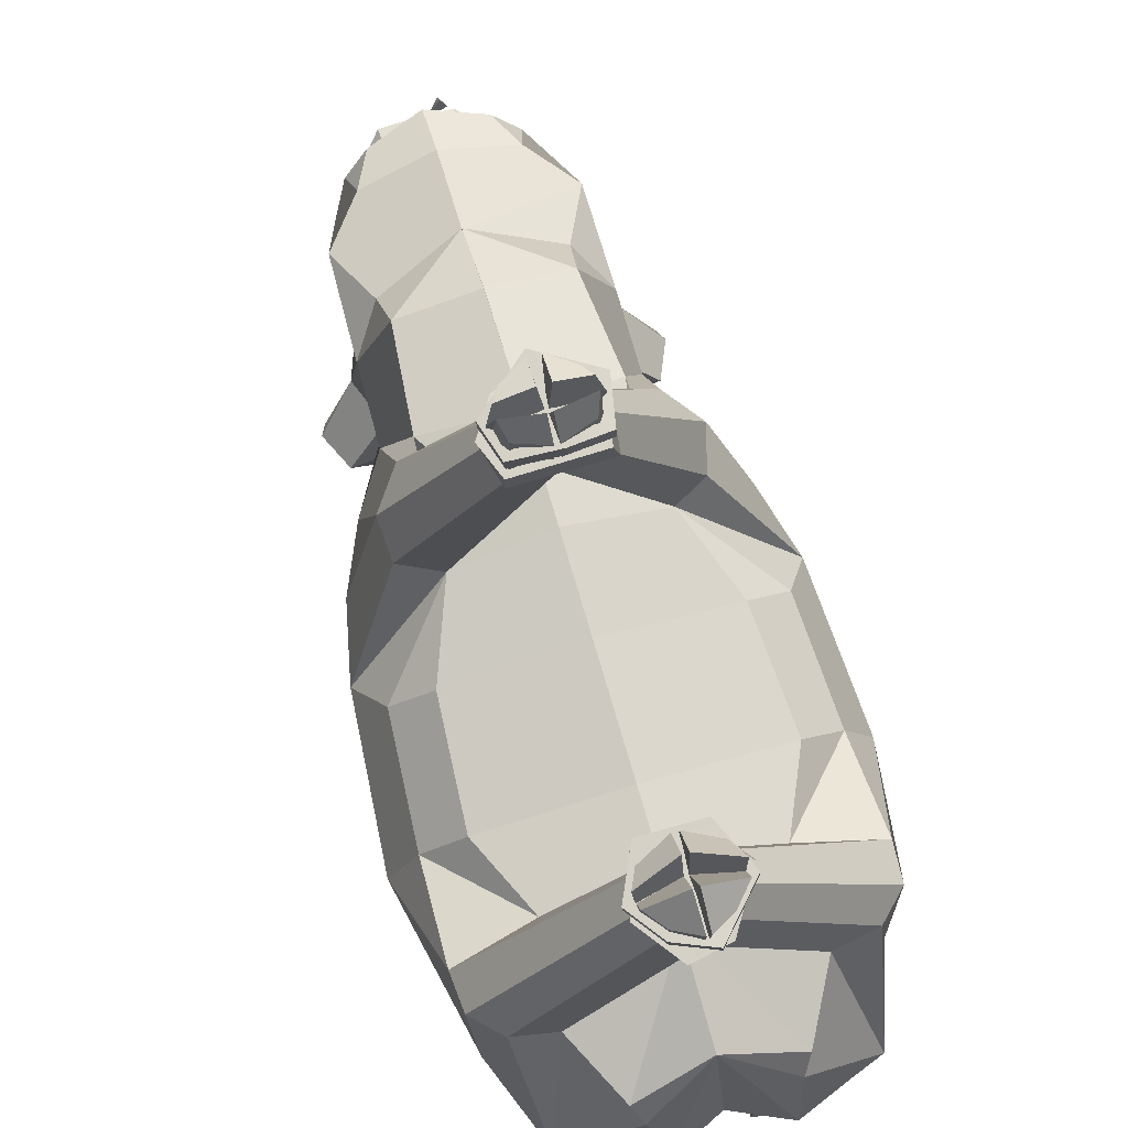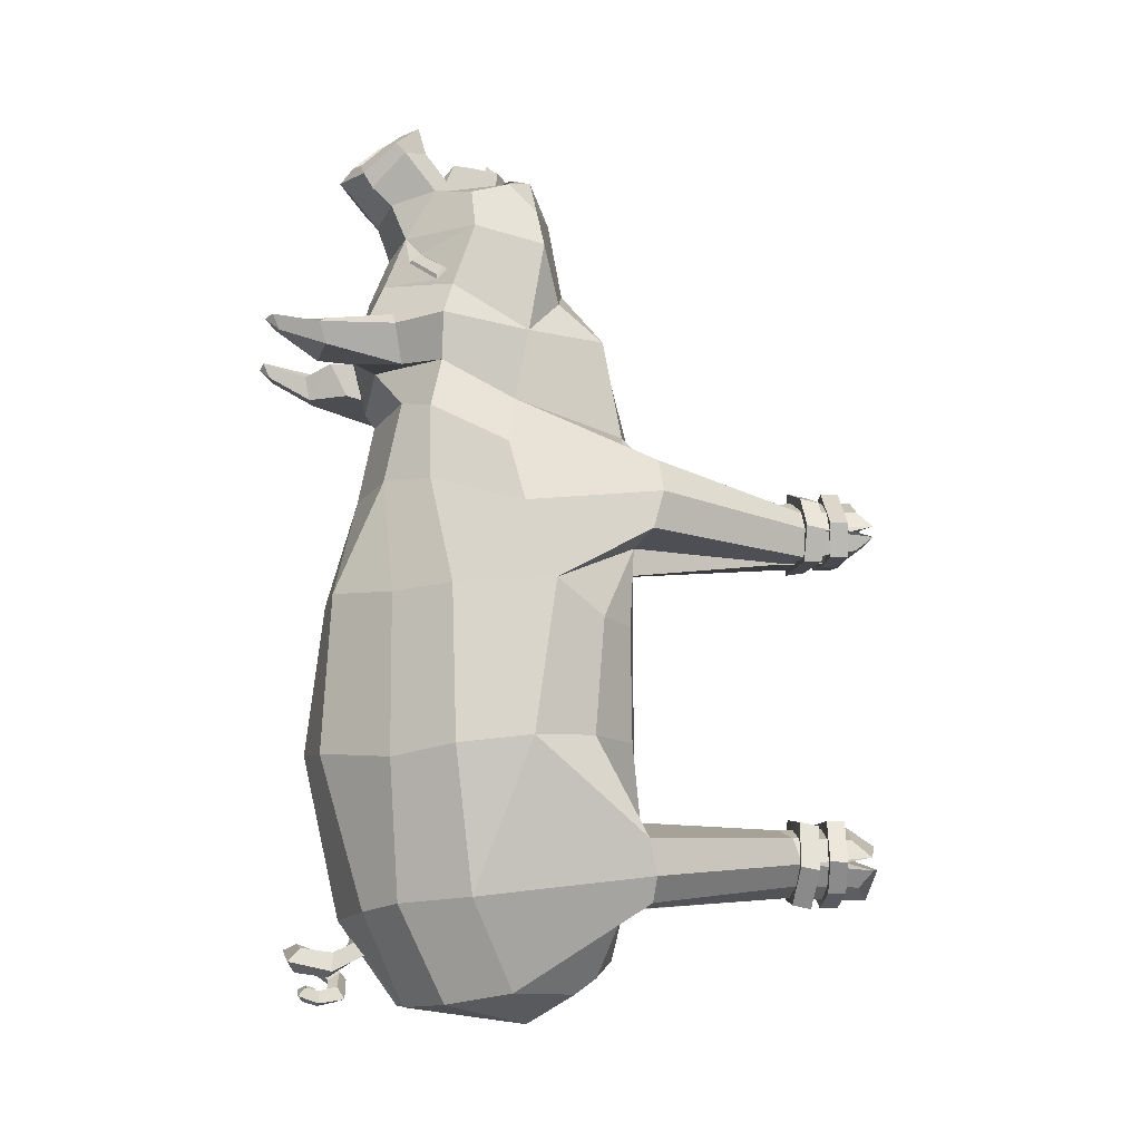
<metadata>
{"format":"obj","ext":"obj","renderer":"f3d","projection":"perspective","resolution":1024,"background":"white","views":[{"elev":76.6,"azim":163.6,"up":"+Y"},{"elev":-9.7,"azim":80.6,"up":"+Z"}]}
</metadata>
<code>
v 3.506 -0.2258 -27.91
v -1.332 -0.1774 -29.92
v -6.914 -1.05 -23.92
v -3.797 -0.004128 -17.71
v 3.927 -0.3594 -17.53
v 6.7 -0.7034 -23.5
v 3.63 2.392 -27.92
v -1.207 2.441 -29.93
v -6.789 1.568 -23.93
v -3.672 2.614 -17.72
v 4.052 2.259 -17.54
v 6.825 1.915 -23.51
v 0.4767 -0.2326 -23.2
v 0.6013 2.385 -23.21
v -0.3466 -50.02 76.22
v -2.576 -48.44 80.16
v -2.527 -49.91 81.14
v -3.379 -49.91 79.69
v -0.02771 -51.46 76.61
v -1.415 -51.05 76.43
v -0.3193 -50.81 77.84
v -0.5172 -49.92 77.6
v -1.181 -50.56 77.73
v -2.073 -49.97 79.31
v -1.469 -49.26 79.39
v -1.316 -50.11 79.79
v -3.76 -54.49 66.04
v -1.097 -57.22 66.61
v 2.614 -56.19 66.98
v 3.725 -52.71 65.7
v 1.06 -49.97 65.16
v -2.656 -50.98 64.88
v -6.663 -54.39 69
v -2.063 -59.07 70.18
v 4.381 -57.36 70.54
v 6.288 -51.26 68.62
v 1.687 -46.57 67.45
v -4.762 -48.26 67.19
v -7.878 -53.66 72.73
v -2.586 -58.98 74.43
v 5.3 -57.32 74.45
v 7.696 -49.95 72.65
v 1.985 -44.44 70.87
v -5.703 -46.49 70.97
v -7.053 -52.62 75.75
v -2.51 -57.04 77.94
v 4.583 -55.52 78.39
v 6.467 -49.31 76.87
v 1.285 -44.75 74.41
v -5.207 -46.24 74.89
v -4.638 -51.74 76.72
v -1.847 -54.4 78.34
v 2.102 -53.21 79.1
v 3.266 -49.37 78.16
v 0.5077 -46.86 75.98
v -3.512 -47.74 76.44
v -0.05237 -53.44 66.47
v -0.6265 -50.83 76.41
v 1.021 -54.01 66.54
v -1.1 -54.16 66.39
v -0.2775 -52.39 66.02
v -14.82 -32.28 -30.56
v -18.93 -48.19 -41.65
v -23.76 -54.33 -29.05
v -13.8 -29.81 -18.62
v -28.33 -46.75 -7.935
v -18.59 -31.82 -8.066
v -24.02 -29.55 -26.23
v -24.44 -30.66 -21.15
v -20.46 -29.46 -29.71
v -0.2322 -6.705 -18.74
v -5.167 -4.474 -23.81
v -0.1013 -5.763 -24.47
v -4.281 -5.533 -20.07
v -0.07227 -5.296 -28.52
v -3.017 -4.2 -26.82
v -0.3871 7.783 -21.02
v -5.739 5.822 -22.81
v -5.413 6.076 -24.7
v -0.3894 8.189 -24.38
v -0.415 3.476 -18.24
v -4.583 3.113 -20.3
v -0.2805 6.277 -28.83
v -3.318 4.446 -27.06
v -0.1344 2.529 -22.42
v -5.448 1.875 -23.58
v -9.147 -64.51 79.72
v -7.059 -69.03 75.58
v 0 -72.03 76.13
v 0 -66.57 81.09
v -6.652 -67.7 73.58
v 0 -69.76 73.8
v -8.625 -69.08 51.08
v 0 -69.7 49.81
v 0 -67.37 57.78
v -7.434 -65.85 58.32
v 0 -64.58 64.54
v -7.608 -62.82 65.68
v -10.09 -63.25 77.96
v -10.12 -58.87 72.38
v -14.83 -56.69 57.13
v -16.71 -58.16 52.5
v -15.16 -53.58 65.9
v -12.93 -53.88 71.58
v -15.64 -45.88 50.63
v -15.28 -43.66 63.48
v -8.045 -55.98 73.3
v -4.608 -59.74 79.87
v -10.04 -44.03 70.18
v -4.889 -60.92 83.62
v 0 -61.06 83.9
v 0 -59.03 80.45
v -0.1088 -55.89 73.31
v 0 -40.76 71.17
v 0 -38.71 60.38
v -10.86 -34.42 50.57
v -12.15 -31.91 36.2
v -15.81 -47.84 40.48
v -14.27 -58.07 46.18
v -8.09 -67 45.15
v 0 -67.75 41.13
v -16.81 -59.78 28.54
v -11.01 -65.79 28.9
v -9.96 -63.28 40.56
v -14.01 -59.58 39.63
v 0 -68.66 27.91
v 0 -66.38 39.1
v -20.49 -49.34 33.36
v -24.27 -47.53 24.35
v -12.9 -30.37 20.07
v -9.101 -72.53 13.07
v -16.74 -64.86 12.46
v -19.79 -65.07 -10.43
v -9.464 -73.92 -9.321
v -22.9 -57.23 12.98
v -26.04 -56.95 -8.982
v -17.28 -63.61 -29.83
v -9.878 -67.76 -30.83
v -26.47 -43.49 13.45
v -17.51 -31.82 8.152
v -14.94 -56.95 -43.21
v -5.241 -61.6 -43.75
v 0 -75.65 -8.839
v 0 -70.5 -31.88
v 0 -73.04 12.62
v -21.85 -65.35 48.99
v -8.963 -72.46 51
v -19.57 -64.21 43.79
v -9.072 -69.94 46.19
v -18.48 -75.51 49.76
v -11.49 -76.07 49.42
v -18.07 -74.63 46.67
v -11.44 -75.38 45.9
v -15.52 -81.88 51.3
v -12.95 -82.41 51.73
v -15.09 -80.95 49.21
v -13.19 -81.42 49.56
v -14.26 -82.85 50.83
v -9.584 -60.86 62.92
v -13.16 -57.4 59.75
v -13.28 -58.77 58.15
v -9.431 -62.33 61.51
v -10.1 -61.06 62.77
v -13.24 -57.94 60.16
v -13.23 -58.78 58.86
v -10.09 -62.08 61.75
v -4.686 -65.84 80.61
v -4.413 -69.22 77.63
v -2.523 -70.28 77.77
v -2.088 -66.72 81
v -3.406 -63.33 82.87
v -1.959 -63.49 82.97
v -3.668 -64.88 79.08
v -3.704 -67.23 76.91
v -3.059 -67.3 77.34
v -2.491 -65.29 79.2
v -3.448 -63.57 80.39
v -2.433 -63.62 80.41
v 0 -70.57 77.89
v 0 -63.67 83.02
v -17.1 -60.47 51.71
v -10.86 -68.9 50.62
v -21.12 -65.59 50.4
v -11.03 -71.13 51.46
v -17.25 -74.71 50.52
v -11.89 -74.93 49.91
v -15.19 -78.84 50.67
v -13.21 -79.25 51
v -0.02173 -32.02 50.52
v 0 -28.03 34.48
v 0 -28.03 20.9
v 0 -28.03 8.152
v 0 -28.03 -8.269
v 0 -28.03 -24.12
v 0 -31.42 -37.49
v -18.55 -27.13 27.46
v -17.1 -28.74 22.05
v -11.29 -27.79 32.41
v -14.72 -26.91 32.45
v -6.042 -3.178 25.04
v -0.4725 -5.743 20.77
v -5.14 -2.835 20.87
v -1.039 -6.14 29.75
v -4.43 -3.757 27.8
v -0.3364 7.072 23.58
v -5.262 7.202 24.32
v -5.192 7.224 25.93
v -1.039 7.119 26.43
v -0.3365 3.761 21.18
v -4.499 4.755 22.33
v -1.039 5.167 30.16
v -4.038 5.146 28.11
v -0.06848 2.626 24.7
v -6.17 3.874 24.92
v 0 -60.47 -41.23
v -10.06 -35.38 -39.79
v -8.79 -38.19 -42.03
v -7.39 -44.75 -46.05
v 0 -45.97 -42.64
v 0.02026 -47.54 70.74
v -7.891 -49.4 74.32
v -10.9 -48.23 73.7
v -6.315 -46.65 75.82
v -7.508 -44.61 75.12
v 0 -46.67 78.04
v 0 -44.49 77.93
v -23.05 -36.45 8.773
v -24.18 -37.9 -7.551
v -7.053 -64.92 70.83
v 0 -66.34 69.56
v -11.58 -40.99 55.75
v 5.717 -3.516 20.25
v -6.311 -3.12 20.12
v -7.01 -2.935 27
v -0.4575 -4.266 31.54
v 4.372 -3.595 29.9
v 7.179 -3.368 25.42
v 5.65 -0.7383 20.41
v -5.532 -0.4712 20.47
v -6.764 -0.2178 26.45
v -0.2113 -1.549 30.99
v 4.618 -0.8784 29.35
v 7.425 -0.6506 24.87
v -0.1323 -3.408 26.1
v 0.1139 -0.6911 25.55
v -0.9845 -65.86 -29.55
v -3.506 -66.71 -30.03
v -4.223 -64.41 -31.29
v -1.701 -63.56 -30.81
v 1.247 -67.9 -34.76
v -1.229 -69.01 -35.25
v -2.005 -66.92 -36.77
v 0.4435 -65.8 -36.29
v 2.26 -71.22 -36.29
v -0.2856 -71.73 -37.19
v 0.5631 -71.81 -39.73
v 3.187 -71.27 -38.89
v -0.07165 -75.61 -35.66
v -1.961 -74.6 -37.24
v -1.437 -76.31 -39.08
v 0.578 -77.37 -37.55
v -5.141 -75.89 -35.09
v -5.391 -74.86 -37.31
v -6.338 -76.77 -38.24
v -6.048 -77.88 -36.01
v -8.345 -72.45 -36.36
v -7.699 -72.87 -38.45
v -9.611 -73.43 -39.11
v -10.32 -72.99 -36.98
v -7.739 -69.57 -38.99
v -7.78 -71.23 -40.28
v -9.198 -70.4 -41.42
v -9.171 -68.56 -40.15
v -5.709 -70.07 -41.07
v -7.023 -71.46 -41.67
v -7.153 -70.55 -43.35
v -5.699 -68.96 -42.88
v -5.324 -72.63 -41.64
v -7.034 -72.77 -42.19
v -6.446 -72.89 -43.8
v -4.52 -72.69 -43.4
v -7.01 -74.46 -41.26
v -8.036 -73.73 -42.16
v -7.791 -74.76 -43.23
v -6.654 -75.55 -42.41
v -9.173 -74.36 -40.95
v -9.184 -73.74 -42.13
v -9.76 -74.81 -42.69
v -9.738 -75.46 -41.52
v -10.45 -72.83 -41.42
v -10.1 -72.79 -42.4
v -10.99 -73.28 -42.75
v -11.38 -73.31 -41.79
v 14.82 -32.28 -30.56
v 18.93 -48.19 -41.65
v 23.76 -54.33 -29.05
v 13.8 -29.81 -18.62
v 28.33 -46.75 -7.935
v 18.59 -31.82 -8.066
v 24.02 -29.55 -26.23
v 24.44 -30.66 -21.15
v 20.46 -29.46 -29.71
v 0.2322 -6.705 -18.74
v 5.167 -4.474 -23.81
v 0.1013 -5.763 -24.47
v 4.281 -5.533 -20.07
v 0.07227 -5.296 -28.52
v 3.017 -4.2 -26.82
v 0.3871 7.783 -21.02
v 5.739 5.822 -22.81
v 5.413 6.076 -24.7
v 0.3848 8.189 -24.38
v 0.415 3.476 -18.24
v 4.583 3.113 -20.3
v 0.2759 6.277 -28.83
v 3.318 4.446 -27.06
v 0.3918 2.529 -22.42
v 5.448 1.875 -23.58
v 9.147 -64.51 79.72
v 7.059 -69.03 75.58
v 6.652 -67.7 73.58
v 8.625 -69.08 51.08
v 7.434 -65.85 58.32
v 7.608 -62.82 65.68
v 10.09 -63.25 77.96
v 10.12 -58.87 72.38
v 14.83 -56.69 57.13
v 16.71 -58.16 52.5
v 15.16 -53.58 65.9
v 12.93 -53.88 71.58
v 15.64 -45.88 50.63
v 15.28 -43.66 63.48
v 8.045 -55.98 73.3
v 4.608 -59.74 79.87
v 10.04 -44.03 70.18
v 4.889 -60.92 83.62
v 0.1088 -55.89 73.31
v 10.86 -34.42 50.57
v 12.15 -31.91 36.2
v 15.81 -47.84 40.48
v 14.27 -58.07 46.18
v 8.09 -67 45.15
v 16.81 -59.78 28.54
v 11.01 -65.79 28.9
v 9.96 -63.28 40.56
v 14.01 -59.58 39.63
v 20.49 -49.34 33.36
v 24.27 -47.53 24.35
v 12.9 -30.37 20.07
v 9.101 -72.53 13.07
v 16.74 -64.86 12.46
v 19.79 -65.07 -10.43
v 9.464 -73.92 -9.321
v 22.9 -57.23 12.98
v 26.04 -56.95 -8.982
v 17.28 -63.61 -29.83
v 9.878 -67.76 -30.83
v 26.47 -43.49 13.45
v 17.51 -31.82 8.152
v 14.94 -56.95 -43.21
v 5.241 -61.6 -43.75
v 21.85 -65.35 48.99
v 8.963 -72.46 51
v 19.57 -64.21 43.79
v 9.072 -69.94 46.19
v 18.48 -75.51 49.76
v 11.49 -76.07 49.42
v 18.07 -74.63 46.67
v 11.44 -75.38 45.9
v 15.52 -81.88 51.3
v 12.95 -82.41 51.73
v 15.09 -80.95 49.21
v 13.19 -81.42 49.56
v 14.26 -82.85 50.83
v 9.584 -60.86 62.92
v 13.16 -57.4 59.75
v 13.28 -58.77 58.15
v 9.431 -62.33 61.51
v 10.1 -61.06 62.77
v 13.24 -57.94 60.16
v 13.23 -58.78 58.86
v 10.09 -62.08 61.75
v 4.686 -65.84 80.61
v 4.413 -69.22 77.63
v 2.523 -70.28 77.77
v 2.088 -66.72 81
v 3.406 -63.33 82.87
v 1.959 -63.49 82.97
v 3.668 -64.88 79.08
v 3.704 -67.23 76.91
v 3.059 -67.3 77.34
v 2.491 -65.29 79.2
v 3.448 -63.57 80.39
v 2.433 -63.62 80.41
v 17.1 -60.47 51.71
v 10.86 -68.9 50.62
v 21.12 -65.59 50.4
v 11.03 -71.13 51.46
v 17.25 -74.71 50.52
v 11.89 -74.93 49.91
v 15.19 -78.84 50.67
v 13.21 -79.25 51
v 0.02173 -32.02 50.52
v 18.55 -27.13 27.46
v 18.24 -28.54 22.16
v 10.92 -28.03 32.79
v 14.86 -27.17 32.61
v 6.042 -3.178 25.04
v 0.4725 -5.743 20.77
v 5.14 -2.835 20.87
v 0.6014 -6.14 29.75
v 4.43 -3.757 27.8
v 0.3364 7.072 23.58
v 5.262 7.202 24.32
v 5.192 7.224 25.93
v 0.6014 7.119 26.43
v 0.3365 3.761 21.18
v 4.499 4.755 22.33
v 0.6014 5.167 30.16
v 4.038 5.146 28.11
v 0.06848 2.626 24.7
v 6.17 3.874 24.92
v 10.06 -35.38 -39.79
v 8.79 -38.19 -42.03
v 7.39 -44.75 -46.05
v -0.02026 -47.54 70.74
v 7.891 -49.4 74.32
v 10.9 -48.23 73.7
v 6.315 -46.65 75.82
v 7.508 -44.61 75.12
v 23.05 -36.45 8.773
v 24.18 -37.9 -7.551
v 7.053 -64.92 70.83
v 11.58 -40.99 55.75
v 1.902 -5.154 -29.6
v -3.149 -4.851 -28.65
v -7.233 -4.031 -22.03
v -3.159 -4.301 -17.06
v 4.25 -4.461 -17.76
v 5.981 -4.803 -24.16
v 2.148 -2.437 -30.15
v -2.903 -2.133 -29.2
v -6.987 -1.314 -22.58
v -2.913 -1.584 -17.61
v 4.496 -1.744 -18.31
v 6.227 -2.086 -24.71
v -0.1323 -4.843 -22.86
v 0.1139 -2.126 -23.41
v 5.357 0.5576 21.09
v -0.8715 0.9322 20.66
v -6.071 1.027 21.06
v -7.262 0.4626 27.23
v 0.1099 0.7501 31.6
v 6.816 0.2489 25.95
v 5.482 3.176 21.08
v -0.7468 3.55 20.65
v -5.947 3.645 21.04
v -7.137 3.081 27.22
v 0.2345 3.368 31.59
v 6.941 2.867 25.94
v 0.5386 0.8769 24.62
v 0.6631 3.495 24.61
f 1 2 8 7
f 2 3 9 8
f 3 4 10 9
f 4 5 11 10
f 5 6 12 11
f 6 1 7 12
f 2 1 13
f 3 2 13
f 4 3 13
f 5 4 13
f 6 5 13
f 1 6 13
f 7 8 14
f 8 9 14
f 9 10 14
f 10 11 14
f 11 12 14
f 12 7 14
f 24 25 22 23
f 16 18 17
f 26 24 23 21
f 21 22 25 26
f 19 15 22 21
f 23 22 15 20
f 21 23 20 19
f 16 25 24 18
f 26 25 16 17
f 17 18 24 26
f 27 28 34 33
f 28 29 35 34
f 29 30 36 35
f 30 31 37 36
f 31 32 38 37
f 32 27 33 38
f 33 34 40 39
f 34 35 41 40
f 35 36 42 41
f 36 37 43 42
f 37 38 44 43
f 38 33 39 44
f 39 40 46 45
f 40 41 47 46
f 41 42 48 47
f 42 43 49 48
f 43 44 50 49
f 44 39 45 50
f 45 46 52 51
f 46 47 53 52
f 47 48 54 53
f 48 49 55 54
f 49 50 56 55
f 50 45 51 56
f 59 60 57
f 61 59 57
f 60 61 57
f 51 52 58
f 52 53 58
f 53 54 58
f 54 55 58
f 55 56 58
f 56 51 58
f 29 28 60 59
f 28 27 60
f 27 32 61 60
f 32 31 61
f 31 30 59 61
f 30 29 59
f 85 80 79 86
f 78 82 81 77
f 84 79 80 83
f 228 65 69
f 66 69 68 64
f 63 70 62
f 64 68 70 63
f 73 71 65
f 65 71 74 69
f 69 74 72 68
f 70 76 75 62
f 62 75 73 65
f 68 72 76 70
f 78 86 72
f 79 72 86
f 80 85 73
f 77 71 85
f 85 71 73
f 71 77 81
f 71 81 82 74
f 74 82 78 72
f 76 84 83 75
f 75 83 80 73
f 72 79 84 76
f 77 85 86 78
f 173 174 175 176
f 89 88 91 92
f 96 93 94 95
f 95 97 98 96
f 91 229 230 92
f 99 91 88 87
f 100 229 91 99
f 102 93 96 101
f 163 164 165 166
f 100 104 103 98
f 105 102 101
f 106 105 101 103
f 108 107 100 99
f 107 221 222 104 100
f 106 103 104 222 109
f 108 99 87 110
f 177 173 176 178
f 107 108 112 113
f 108 110 111 112
f 115 106 109 114
f 220 221 107 113
f 231 105 106
f 105 116 117 118
f 119 102 105 118
f 93 120 121 94
f 124 125 122 123
f 126 127 124 123
f 125 128 129 122
f 213 214 207 208
f 134 131 132 133
f 133 132 135 136
f 138 134 133 137
f 136 64 137 133
f 139 66 136 135
f 227 228 66 139
f 64 136 66
f 206 205 209 210
f 135 122 129 139
f 122 135 132 123
f 131 126 123
f 141 137 64 63
f 142 138 137 141
f 144 143 134 138
f 143 145 131 134
f 121 120 124 127
f 128 125 119 118
f 212 211 208 207
f 119 125 124 120
f 182 181 183 184
f 102 119 148 146
f 120 93 147 149
f 119 120 149 148
f 184 183 185 186
f 146 148 152 150
f 153 147 151
f 148 149 153 152
f 186 185 187 188
f 150 152 156 154
f 153 151 155 157
f 152 153 157 156
f 155 154 158
f 154 156 158
f 157 155 158
f 156 157 158
f 103 101 160 159
f 101 96 161 160
f 96 98 162
f 98 103 159
f 98 159 162
f 96 162 161
f 159 160 164 163
f 160 161 165 164
f 161 162 166 165
f 162 159 163 166
f 87 88 168 167
f 88 89 169 168
f 169 179 90 170
f 110 87 167 171
f 172 180 111
f 111 110 171 172
f 167 168 174 173
f 168 169 175 174
f 169 170 176 175
f 171 167 173 177
f 170 172 178 176
f 172 171 177 178
f 89 179 169
f 90 180 172 170
f 93 102 181 182
f 102 146 183 181
f 147 93 182 184
f 146 150 185 183
f 151 147 184 186
f 150 154 187 185
f 154 155 188 187
f 155 151 186 188
f 126 131 145
f 116 115 189
f 117 116 189 190
f 190 191 130 117
f 67 140 192 193
f 65 67 193 194
f 140 130 191 192
f 62 65 194 216
f 149 147 153
f 128 196 129
f 130 139 197
f 139 129 196 197
f 118 117 198 199
f 198 117 130
f 128 118 199 196
f 130 197 202 201
f 197 196 200 202
f 199 198 203 204
f 201 203 198 130
f 196 199 204 200
f 206 200 214
f 207 214 200
f 201 202 210 209
f 202 200 206 210
f 204 203 211 212
f 205 213 209
f 209 213 201
f 201 213 203
f 203 213 211
f 208 211 213
f 200 204 212 207
f 205 206 214 213
f 144 138 142
f 63 62 216 217
f 141 63 217 218
f 142 218 219
f 215 142 219
f 217 216 195
f 218 217 195
f 219 218 195
f 224 223 225 226
f 221 220 225 223
f 114 109 224 226
f 222 221 223 224
f 109 222 224
f 140 227 130
f 140 67 228 227
f 67 65 228
f 131 123 132
f 115 231 106
f 216 194 195
f 142 141 218
f 144 142 215
f 100 98 229
f 230 229 98 97
f 116 231 115
f 116 105 231
f 130 227 139
f 66 228 69
f 232 233 239 238
f 233 234 240 239
f 234 235 241 240
f 235 236 242 241
f 236 237 243 242
f 237 232 238 243
f 233 232 244
f 234 233 244
f 235 234 244
f 236 235 244
f 237 236 244
f 232 237 244
f 238 239 245
f 239 240 245
f 240 241 245
f 241 242 245
f 242 243 245
f 243 238 245
f 246 247 251 250
f 247 248 252 251
f 248 249 253 252
f 249 246 250 253
f 250 251 255 254
f 251 252 256 255
f 252 253 257 256
f 253 250 254 257
f 254 255 259 258
f 255 256 260 259
f 256 257 261 260
f 257 254 258 261
f 258 259 263 262
f 259 260 264 263
f 260 261 265 264
f 261 258 262 265
f 262 263 267 266
f 263 264 268 267
f 264 265 269 268
f 265 262 266 269
f 266 267 271 270
f 267 268 272 271
f 268 269 273 272
f 269 266 270 273
f 270 271 275 274
f 271 272 276 275
f 272 273 277 276
f 273 270 274 277
f 274 275 279 278
f 275 276 280 279
f 276 277 281 280
f 277 274 278 281
f 278 279 283 282
f 279 280 284 283
f 280 281 285 284
f 281 278 282 285
f 282 283 287 286
f 283 284 288 287
f 284 285 289 288
f 285 282 286 289
f 286 287 291 290
f 287 288 292 291
f 288 289 293 292
f 289 286 290 293
f 290 291 292 293
f 317 318 311 312
f 310 309 313 314
f 316 315 312 311
f 432 301 297
f 298 296 300 301
f 295 294 302
f 296 295 302 300
f 305 297 303
f 297 301 306 303
f 301 300 304 306
f 302 294 307 308
f 294 297 305 307
f 300 302 308 304
f 310 304 318
f 311 318 304
f 312 305 317
f 309 317 303
f 317 305 303
f 303 313 309
f 303 306 314 313
f 306 304 310 314
f 308 307 315 316
f 307 305 312 315
f 304 308 316 311
f 309 310 318 317
f 389 392 391 390
f 89 92 321 320
f 323 95 94 322
f 95 323 324 97
f 321 92 230 433
f 325 319 320 321
f 326 325 321 433
f 328 327 323 322
f 379 382 381 380
f 326 324 329 330
f 331 327 328
f 332 329 327 331
f 334 325 326 333
f 333 326 330 428 427
f 332 335 428 330 329
f 334 336 319 325
f 393 394 392 389
f 333 337 112 334
f 334 112 111 336
f 115 114 335 332
f 426 337 333 427
f 434 332 331
f 331 340 339 338
f 341 340 331 328
f 322 94 121 342
f 345 344 343 346
f 126 344 345 127
f 346 343 348 347
f 421 416 415 422
f 353 352 351 350
f 352 355 354 351
f 357 356 352 353
f 355 352 356 296
f 358 354 355 298
f 431 358 298 432
f 296 298 355
f 414 418 417 413
f 354 358 348 343
f 343 344 351 354
f 350 344 126
f 360 295 296 356
f 361 360 356 357
f 144 357 353 143
f 143 353 350 145
f 121 127 345 342
f 347 340 341 346
f 420 415 416 419
f 341 342 345 346
f 396 398 397 395
f 328 362 364 341
f 342 365 363 322
f 341 364 365 342
f 398 400 399 397
f 362 366 368 364
f 369 367 363
f 364 368 369 365
f 400 402 401 399
f 366 370 372 368
f 369 373 371 367
f 368 372 373 369
f 371 374 370
f 370 374 372
f 373 374 371
f 372 374 373
f 329 375 376 327
f 327 376 377 323
f 323 378 324
f 324 375 329
f 324 378 375
f 323 377 378
f 375 379 380 376
f 376 380 381 377
f 377 381 382 378
f 378 382 379 375
f 319 383 384 320
f 320 384 385 89
f 385 386 90 179
f 336 387 383 319
f 388 111 180
f 111 388 387 336
f 383 389 390 384
f 384 390 391 385
f 385 391 392 386
f 387 393 389 383
f 386 392 394 388
f 388 394 393 387
f 89 385 179
f 90 386 388 180
f 322 396 395 328
f 328 395 397 362
f 363 398 396 322
f 362 397 399 366
f 367 400 398 363
f 366 399 401 370
f 370 401 402 371
f 371 402 400 367
f 126 145 350
f 338 403 115
f 339 190 403 338
f 190 339 349 191
f 299 193 192 359
f 297 194 193 299
f 359 192 191 349
f 294 423 194 297
f 365 369 363
f 347 348 404
f 349 405 358
f 358 405 404 348
f 340 407 406 339
f 406 349 339
f 347 404 407 340
f 349 409 410 405
f 405 410 408 404
f 407 412 411 406
f 409 349 406 411
f 404 408 412 407
f 414 422 408
f 415 408 422
f 409 417 418 410
f 410 418 414 408
f 412 420 419 411
f 413 417 421
f 417 409 421
f 409 411 421
f 411 419 421
f 416 421 419
f 408 415 420 412
f 413 421 422 414
f 144 361 357
f 295 424 423 294
f 360 425 424 295
f 361 219 425
f 215 219 361
f 424 195 423
f 425 195 424
f 219 195 425
f 430 226 225 429
f 427 429 225 426
f 114 226 430 335
f 428 430 429 427
f 335 430 428
f 359 349 431
f 359 431 432 299
f 299 432 297
f 350 351 344
f 115 332 434
f 423 195 194
f 361 425 360
f 144 215 361
f 326 433 324
f 230 97 324 433
f 338 115 434
f 338 434 331
f 349 358 431
f 298 301 432
f 435 436 442 441
f 436 437 443 442
f 437 438 444 443
f 438 439 445 444
f 439 440 446 445
f 440 435 441 446
f 436 435 447
f 437 436 447
f 438 437 447
f 439 438 447
f 440 439 447
f 435 440 447
f 441 442 448
f 442 443 448
f 443 444 448
f 444 445 448
f 445 446 448
f 446 441 448
f 449 450 456 455
f 450 451 457 456
f 451 452 458 457
f 452 453 459 458
f 453 454 460 459
f 454 449 455 460
f 450 449 461
f 451 450 461
f 452 451 461
f 453 452 461
f 454 453 461
f 449 454 461
f 455 456 462
f 456 457 462
f 457 458 462
f 458 459 462
f 459 460 462
f 460 455 462

</code>
